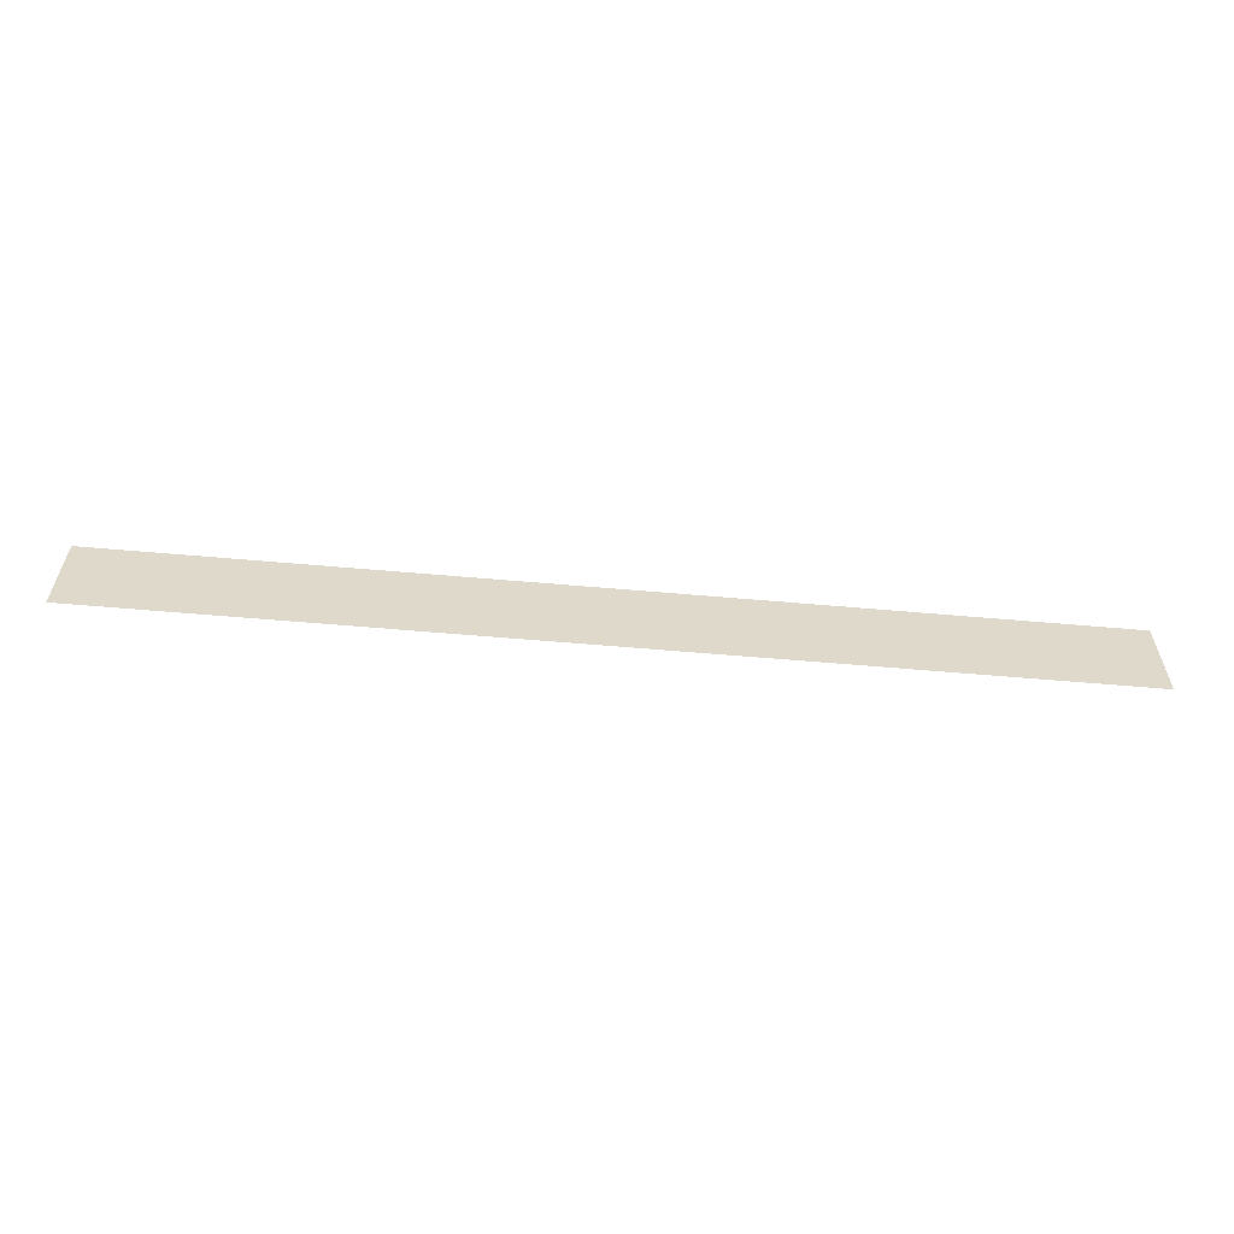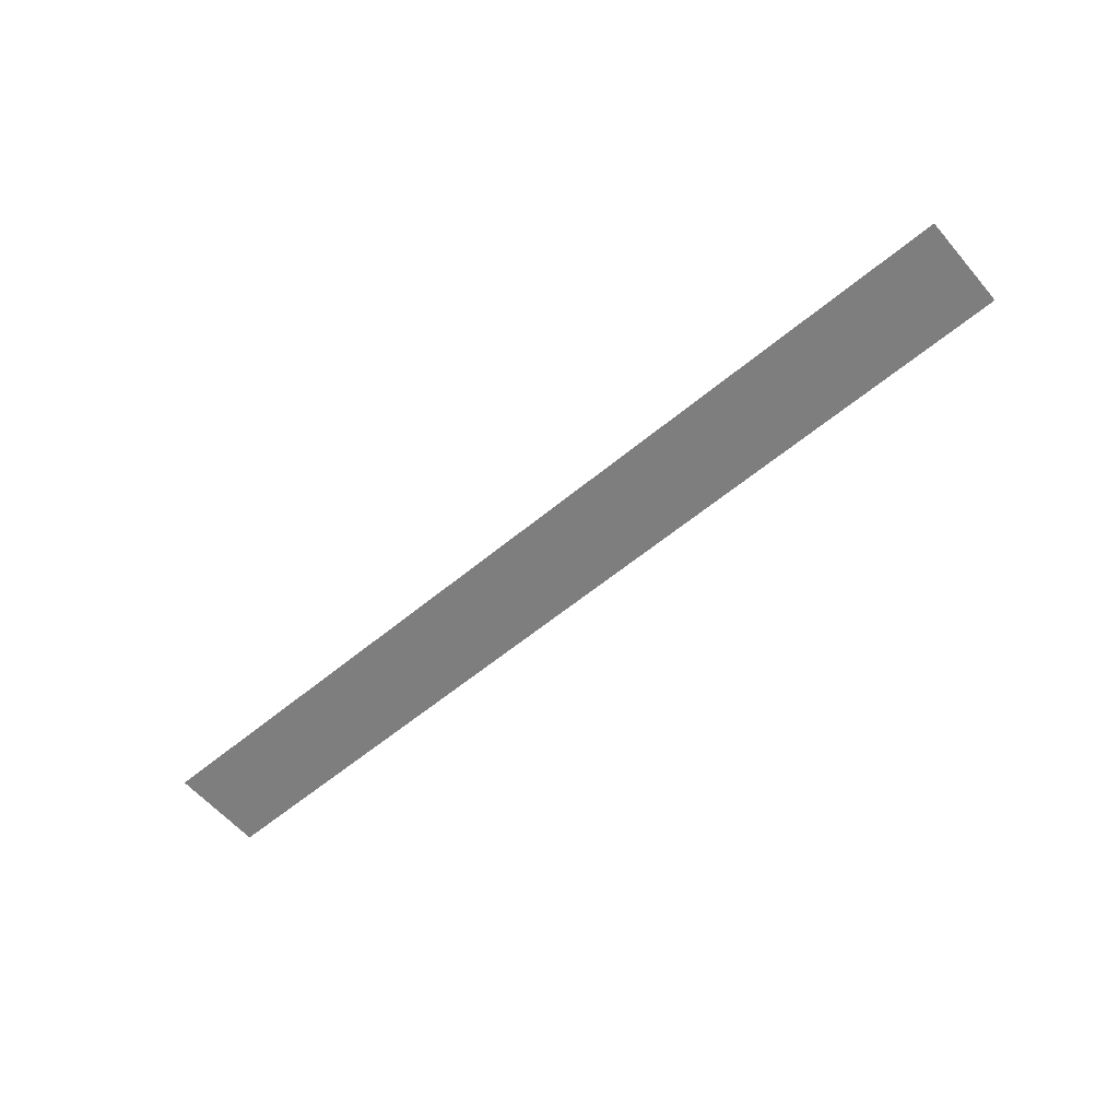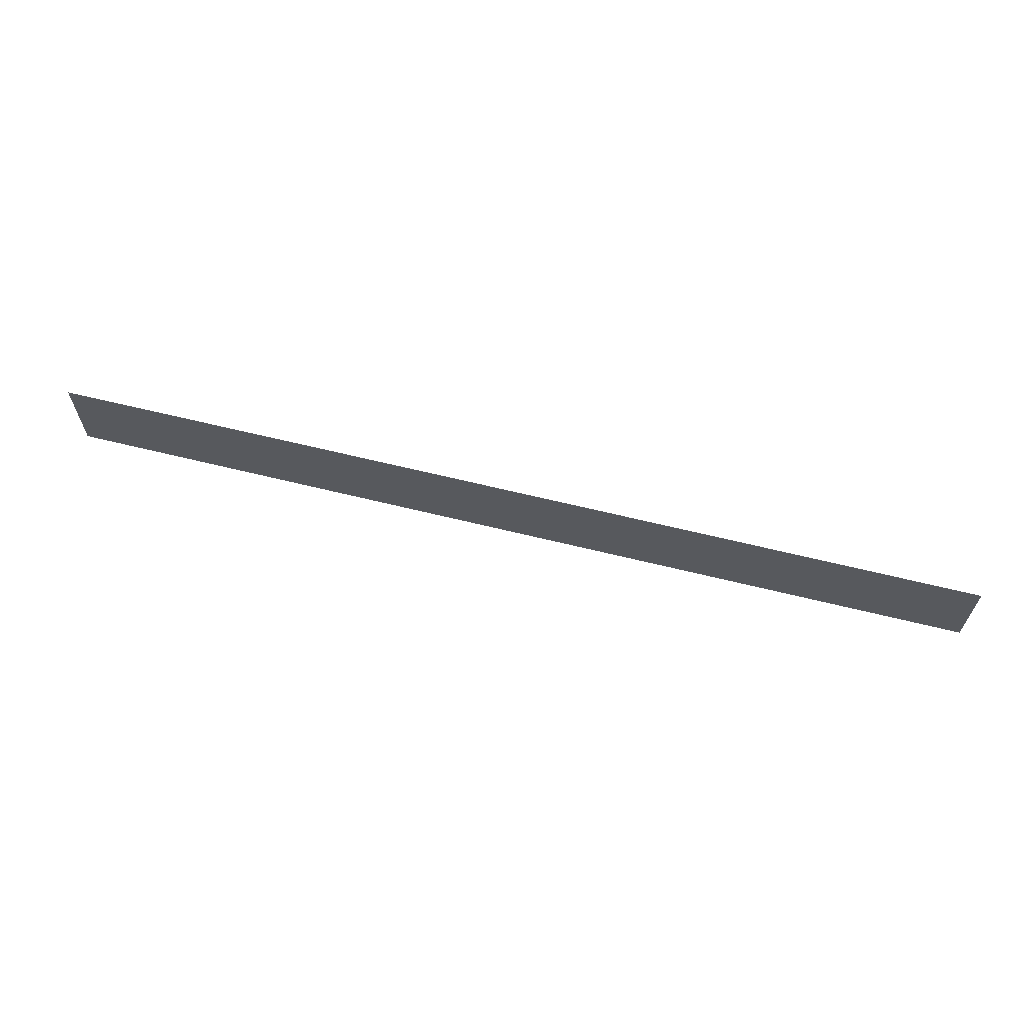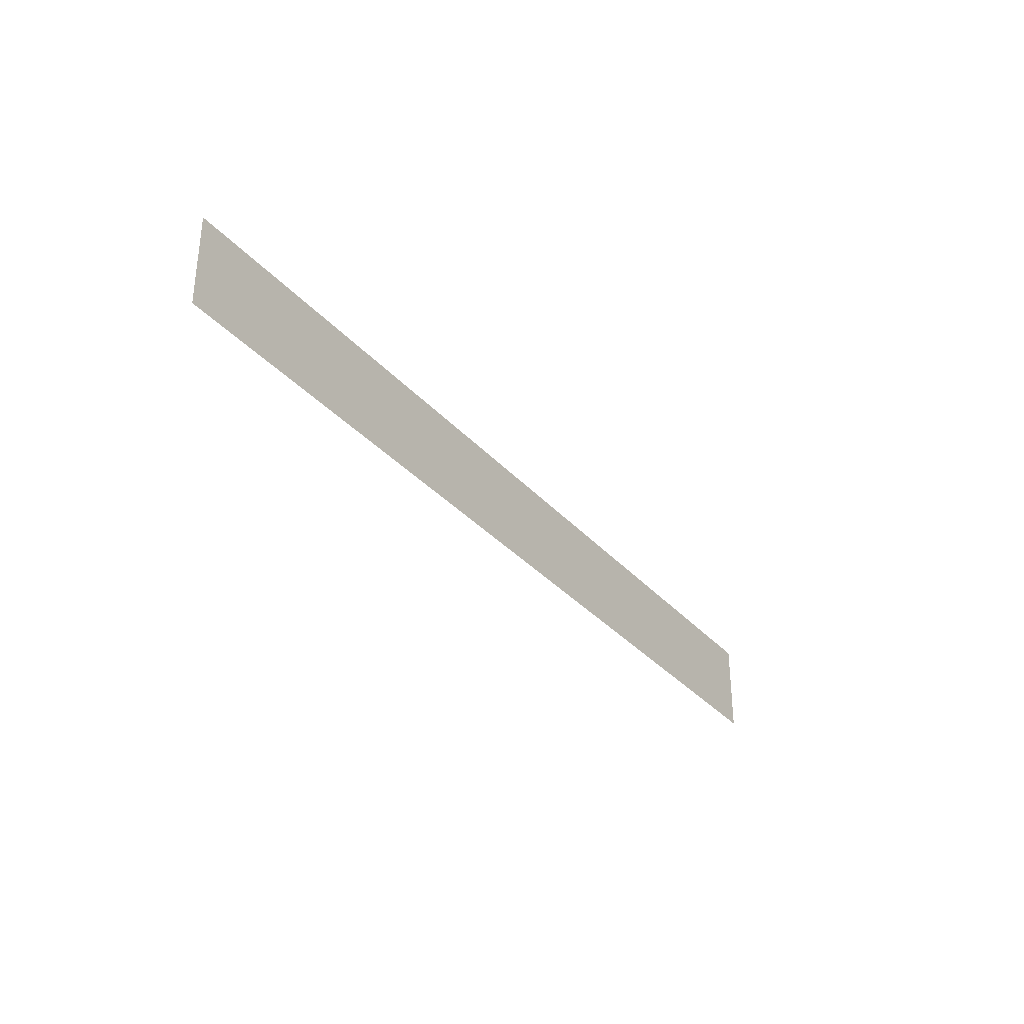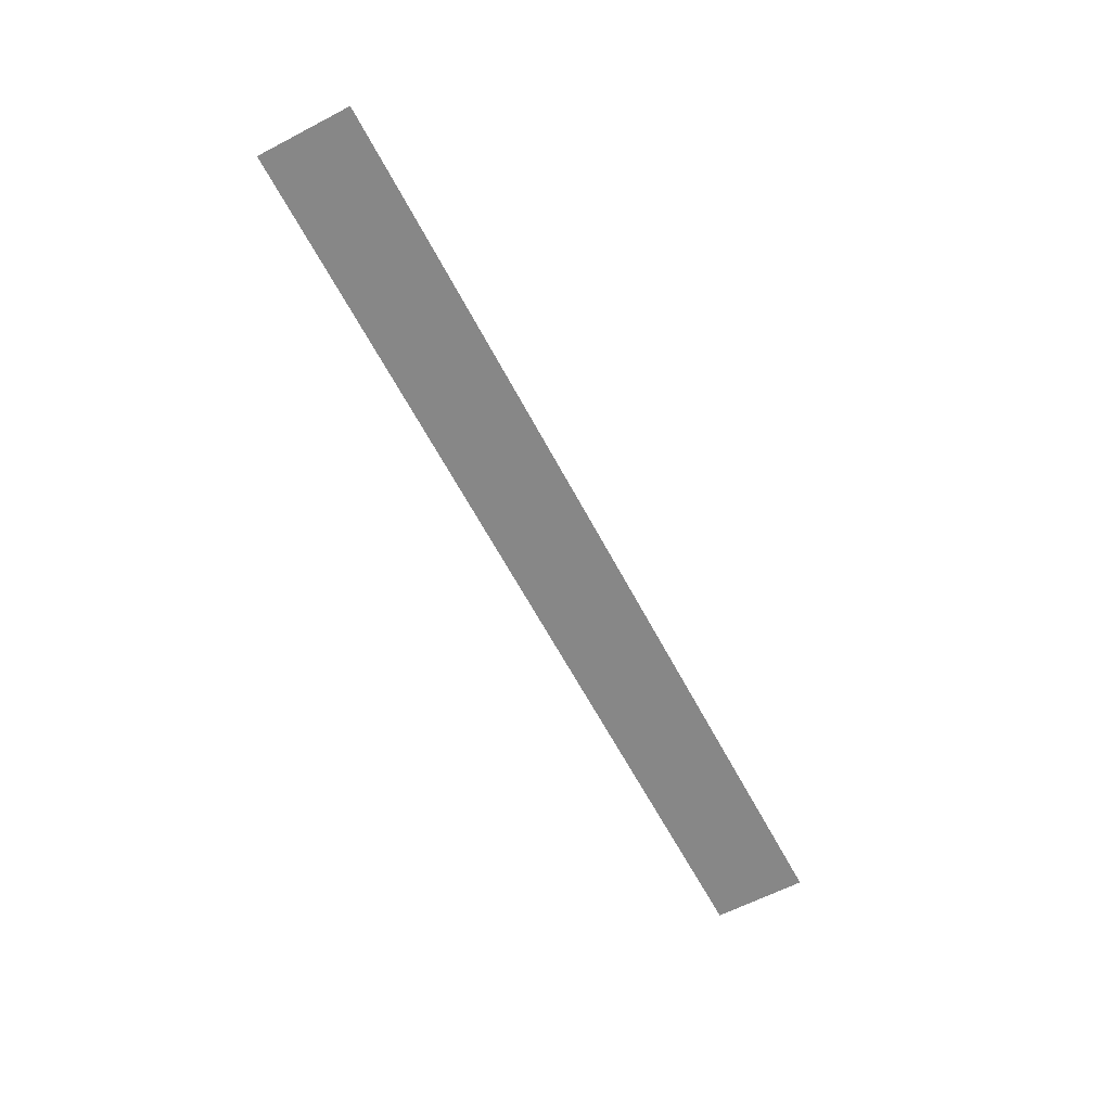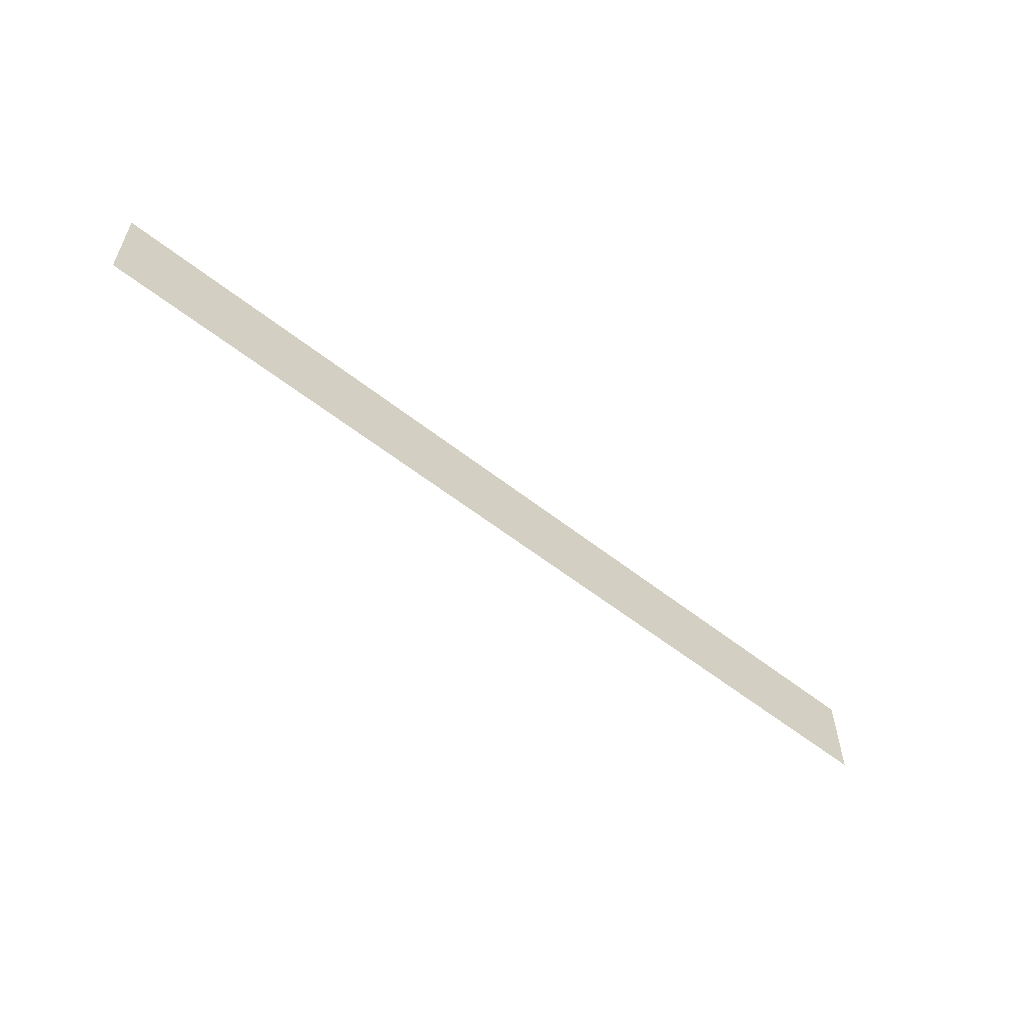
<metadata>
{"format":"obj","ext":"obj","renderer":"f3d","projection":"perspective","resolution":1024,"background":"white","views":[{"elev":-58.9,"azim":-5.2,"up":"+Z"},{"elev":-59.5,"azim":40.4,"up":"+Y"},{"elev":64.1,"azim":-166.0,"up":"+Z"},{"elev":-33.1,"azim":124.2,"up":"+Z"},{"elev":-62.5,"azim":117.8,"up":"+Y"},{"elev":-57.1,"azim":-39.4,"up":"+Z"}]}
</metadata>
<code>
o mesh53/mesh53-geometry/material_3#mesh53-geometry
v -0.6452 0.1982 -0.5085
v -0.6452 0.1982 -0.5278
v -0.1604 0.1982 -0.4789
v -0.1604 0.1982 -0.5278
v -0.1604 0.1982 -0.4789
v -0.6452 0.1982 -0.5278
v -0.6452 0.1982 -0.4789
v -0.6452 0.1982 -0.5085
v -0.1604 0.1982 -0.4789
v -0.1604 0.1982 -0.4789
v -0.6452 0.1982 -0.5278
v -0.6452 0.1982 -0.5085
v -0.6452 0.1982 -0.5278
v -0.1604 0.1982 -0.4789
v -0.1604 0.1982 -0.5278
v -0.1604 0.1982 -0.4789
v -0.6452 0.1982 -0.5085
v -0.6452 0.1982 -0.4789
f 1 2 3
f 4 5 6
f 7 8 9
f 10 11 12
f 13 14 15
f 16 17 18

</code>
